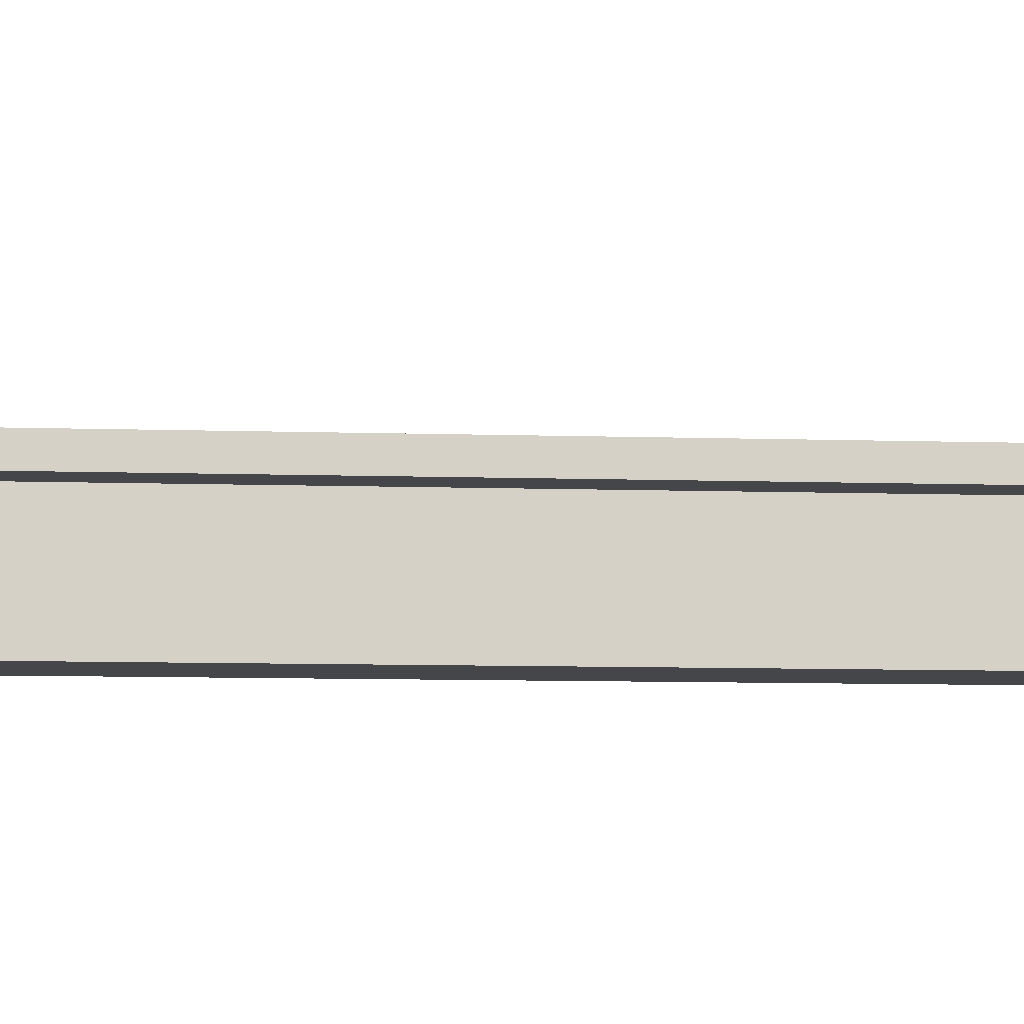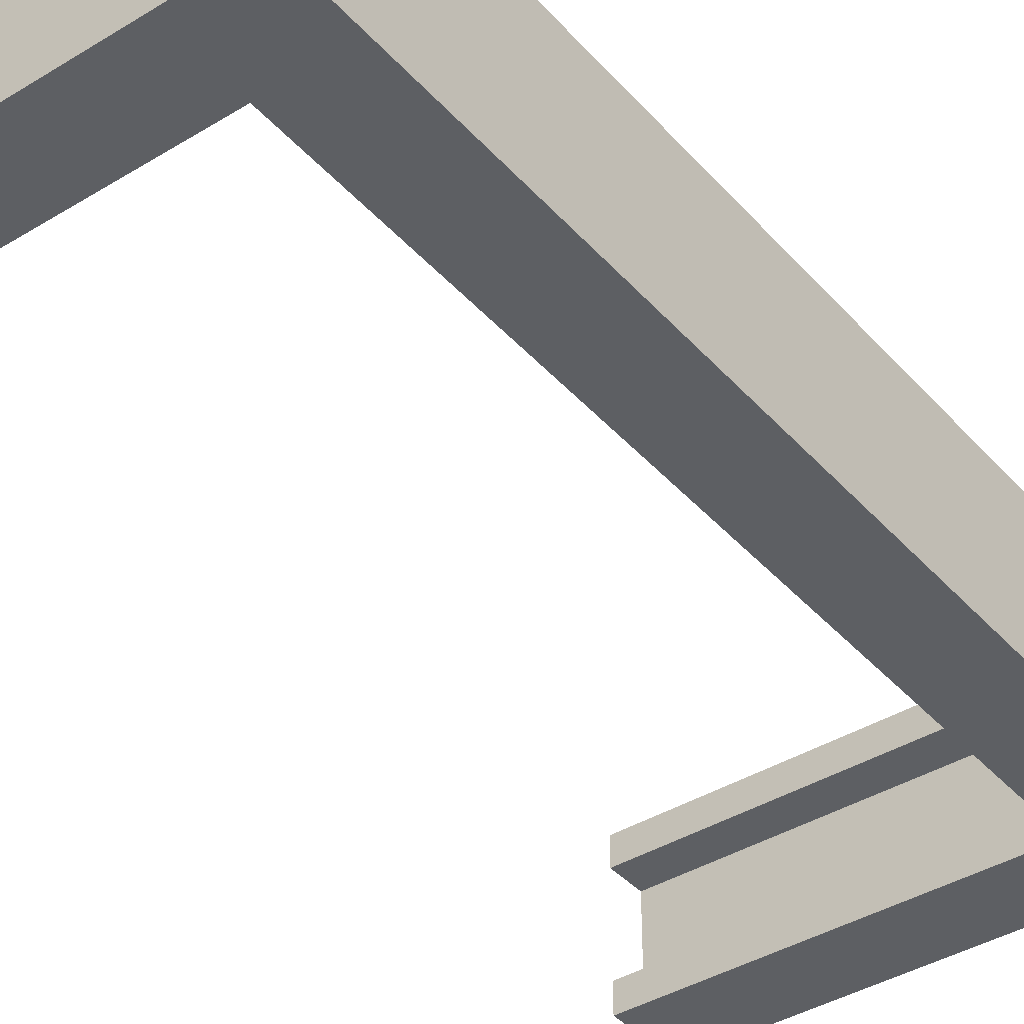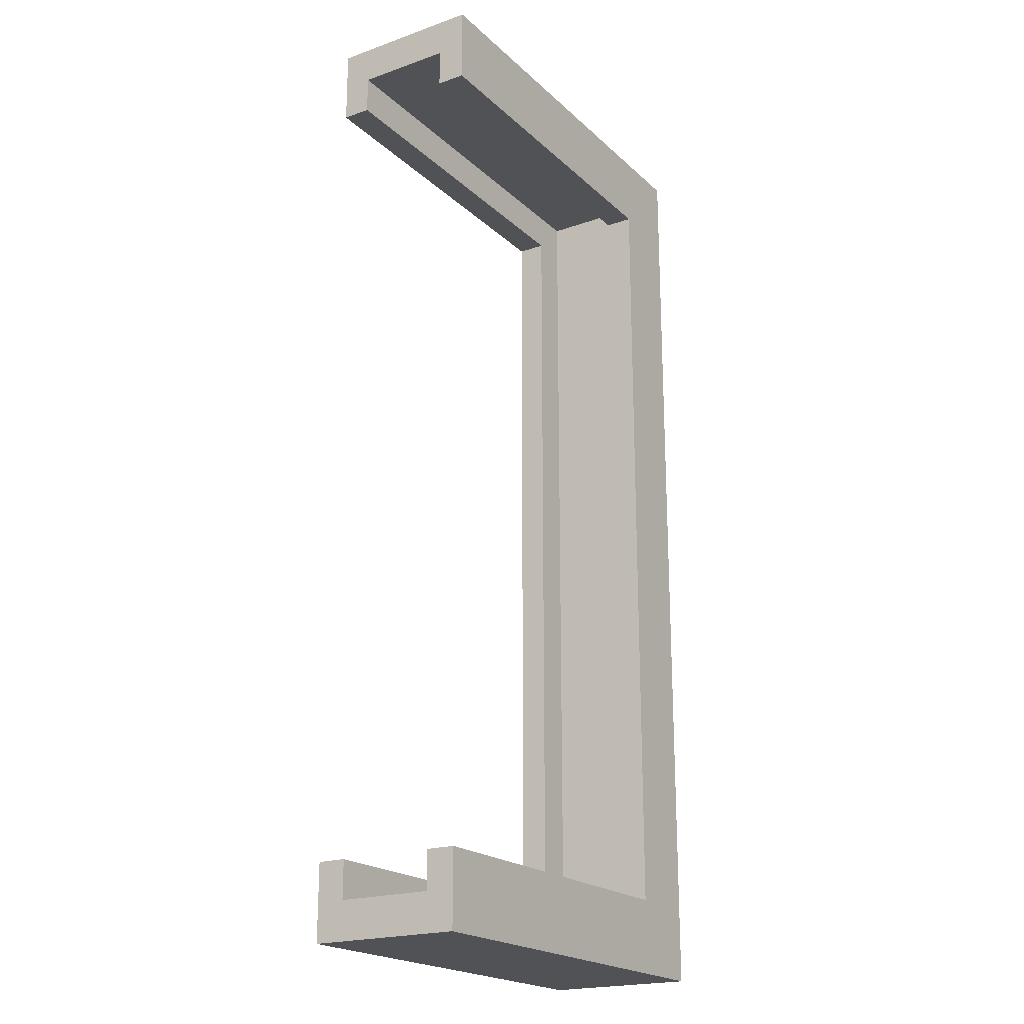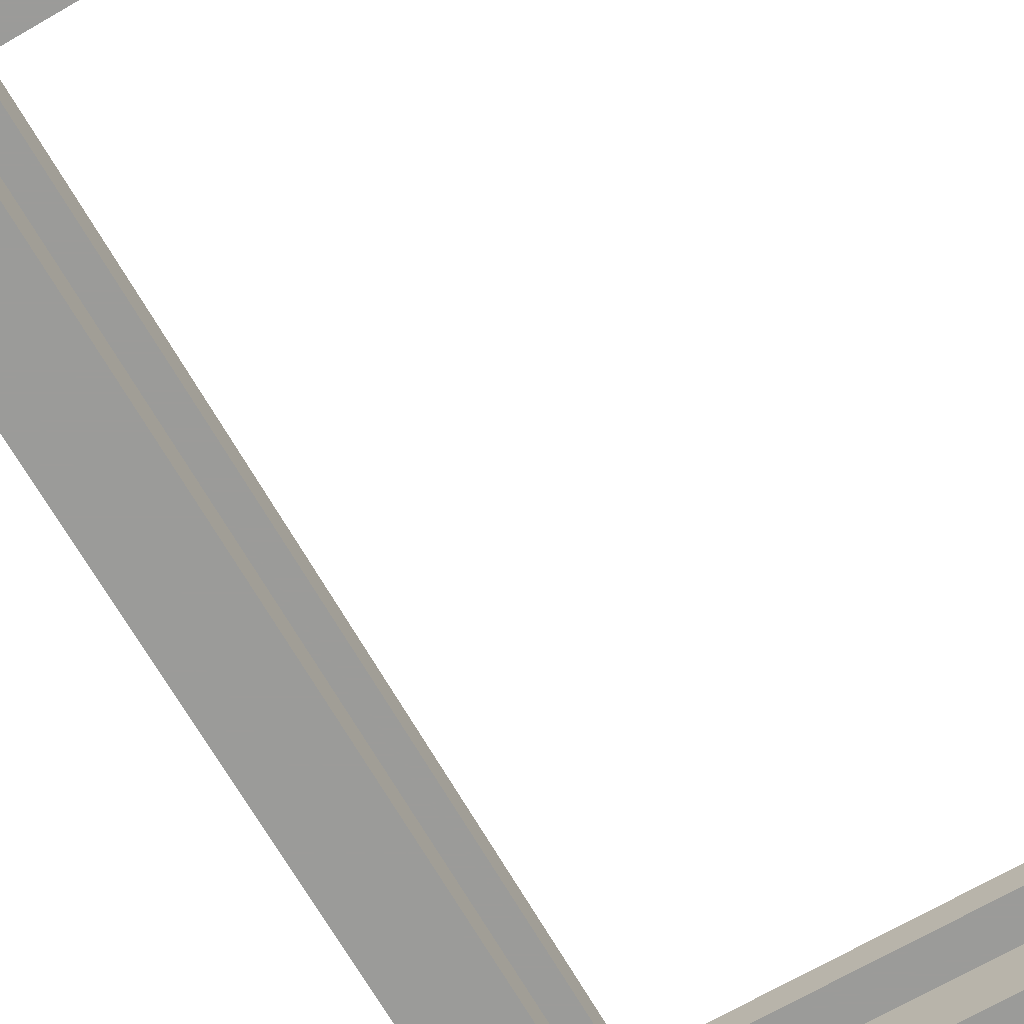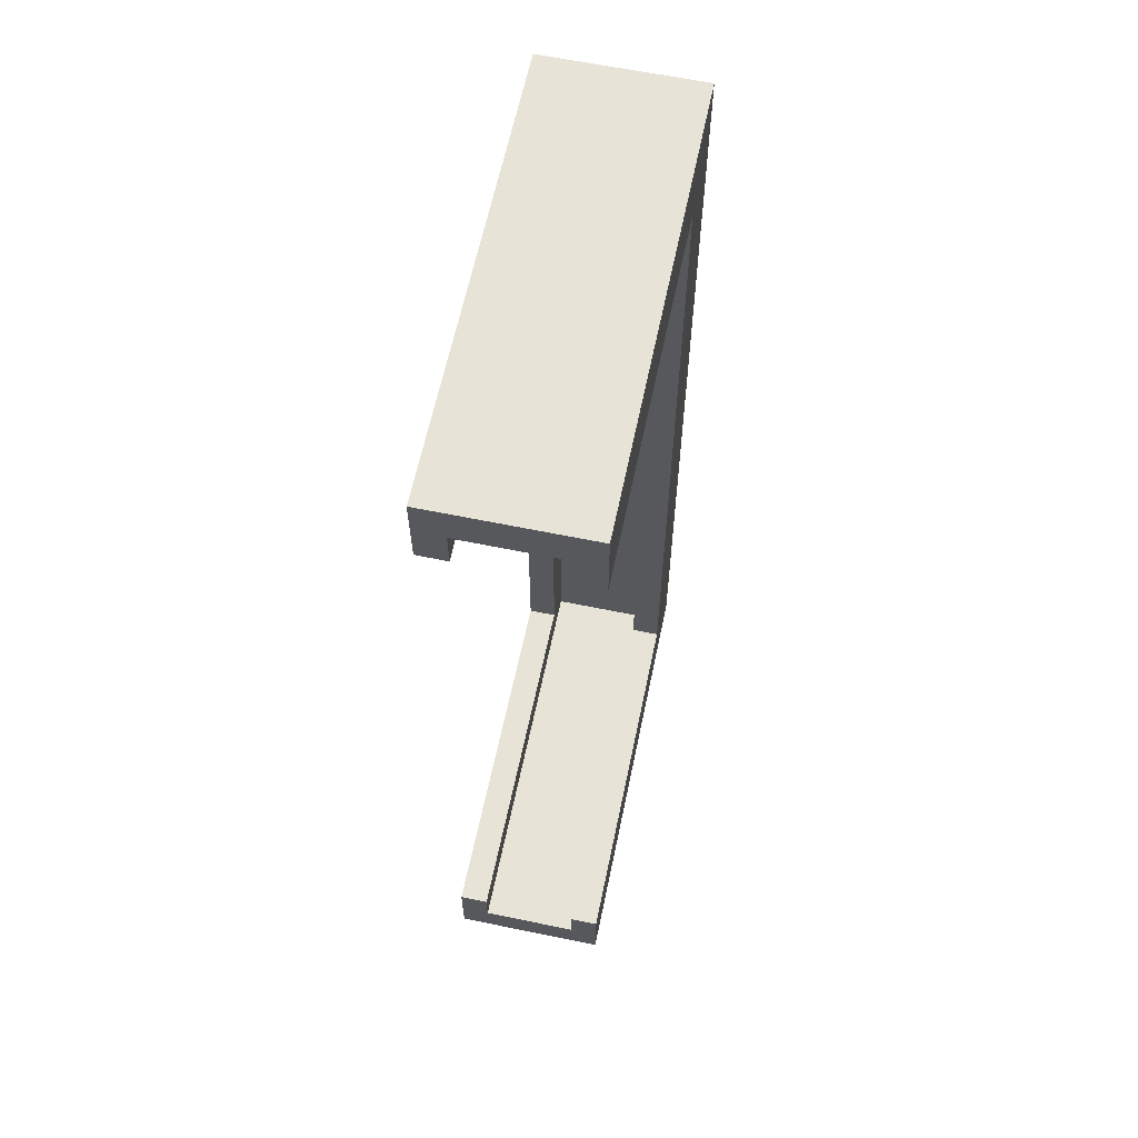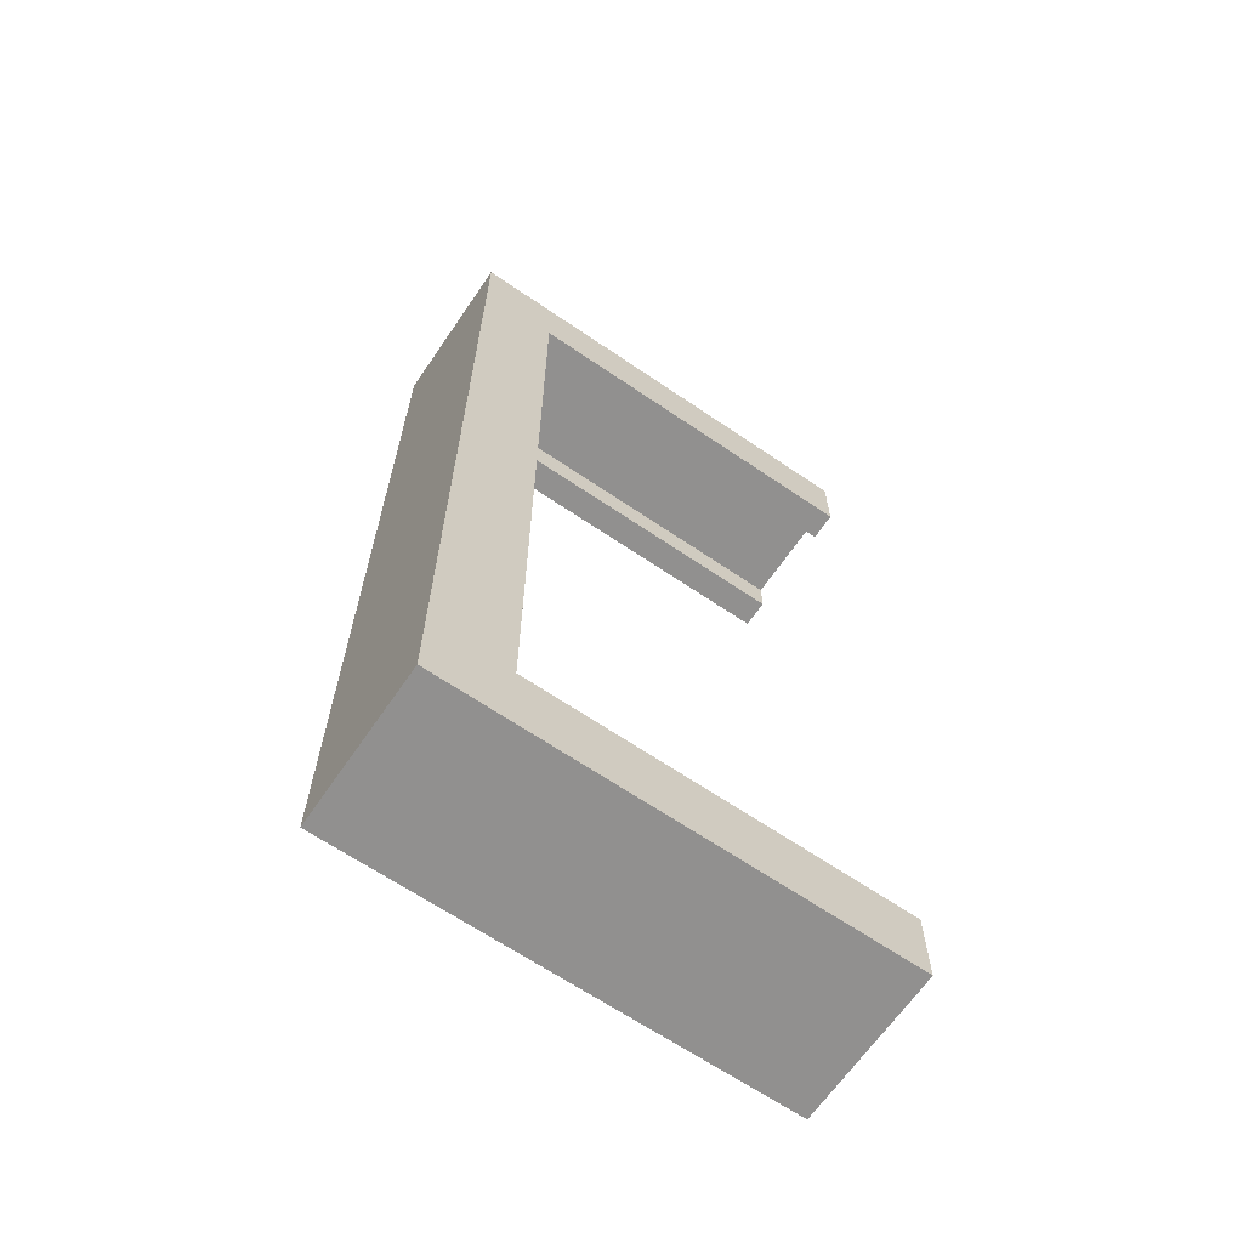
<metadata>
{"format":"obj","ext":"obj","renderer":"f3d","projection":"perspective","resolution":1024,"background":"white","views":[{"elev":-9.9,"azim":85.6,"up":"+Z"},{"elev":-40.0,"azim":-142.9,"up":"+Z"},{"elev":-20.6,"azim":122.4,"up":"+Y"},{"elev":-69.6,"azim":30.0,"up":"+Z"},{"elev":62.6,"azim":101.8,"up":"+Y"},{"elev":-65.7,"azim":-34.4,"up":"+Y"}]}
</metadata>
<code>
o obj_0
v -138 		-150.5 		8
v -138 		-150.5 		0
v -138 		-201.2 		0
v -138 		-201.2 		8
v -115 		-154.5 		8
v -115 		-150.5 		8
v -134 		-154.5 		8
v -115 		-201.2 		8
v -115 		-197.3 		8
v -134 		-197.3 		8
v -115 		-150.5 		0
v -115 		-154.5 		0
v -134 		-154.5 		0
v -115 		-201.2 		0
v -115 		-197.3 		0
v -134 		-197.3 		0
v -115 		-152.5 		6.502
v -115 		-154.5 		6.502
v -134 		-154.5 		6.502
v -136 		-152.5 		6.502
v -134 		-197.3 		1.497
v -115 		-197.3 		1.497
v -136 		-152.5 		1.497
v -115 		-197.3 		6.502
v -115 		-199.3 		1.497
v -134 		-197.3 		6.502
v -115 		-154.5 		1.497
v -134 		-154.5 		1.497
v -136 		-199.3 		6.502
v -115 		-152.5 		1.497
v -115 		-199.3 		6.502
v -136 		-199.3 		1.497
g group_0_undefined
f 1 2 3
f 1 3 4
f 5 6 7
f 8 9 10
f 11 12 13
f 15 14 16
f 17 18 19
f 18 17 5
f 6 5 17
f 21 22 15
f 21 15 16
f 25 22 21
f 17 20 23
f 1 4 7
f 6 1 7
f 10 7 4
f 8 10 4
f 12 27 28
f 12 28 13
f 9 24 26
f 9 26 10
f 7 19 18
f 7 18 5
f 15 25 14
f 22 25 15
f 30 17 23
f 29 31 25
f 16 3 13
f 14 3 16
f 3 2 13
f 11 13 2
f 25 32 29
f 29 26 31
f 24 31 26
f 25 31 14
f 8 14 31
f 30 11 17
f 11 2 6
f 4 3 8
f 23 28 30
f 27 30 28
f 9 8 31
f 9 31 24
f 13 28 21
f 13 21 16
f 1 6 2
f 11 30 12
f 6 17 11
f 27 12 30
f 21 28 32
f 25 21 32
f 23 32 28
f 14 8 3
f 26 19 7
f 26 7 10
f 20 19 29
f 17 19 20
f 29 19 26
f 23 20 29
f 23 29 32

</code>
